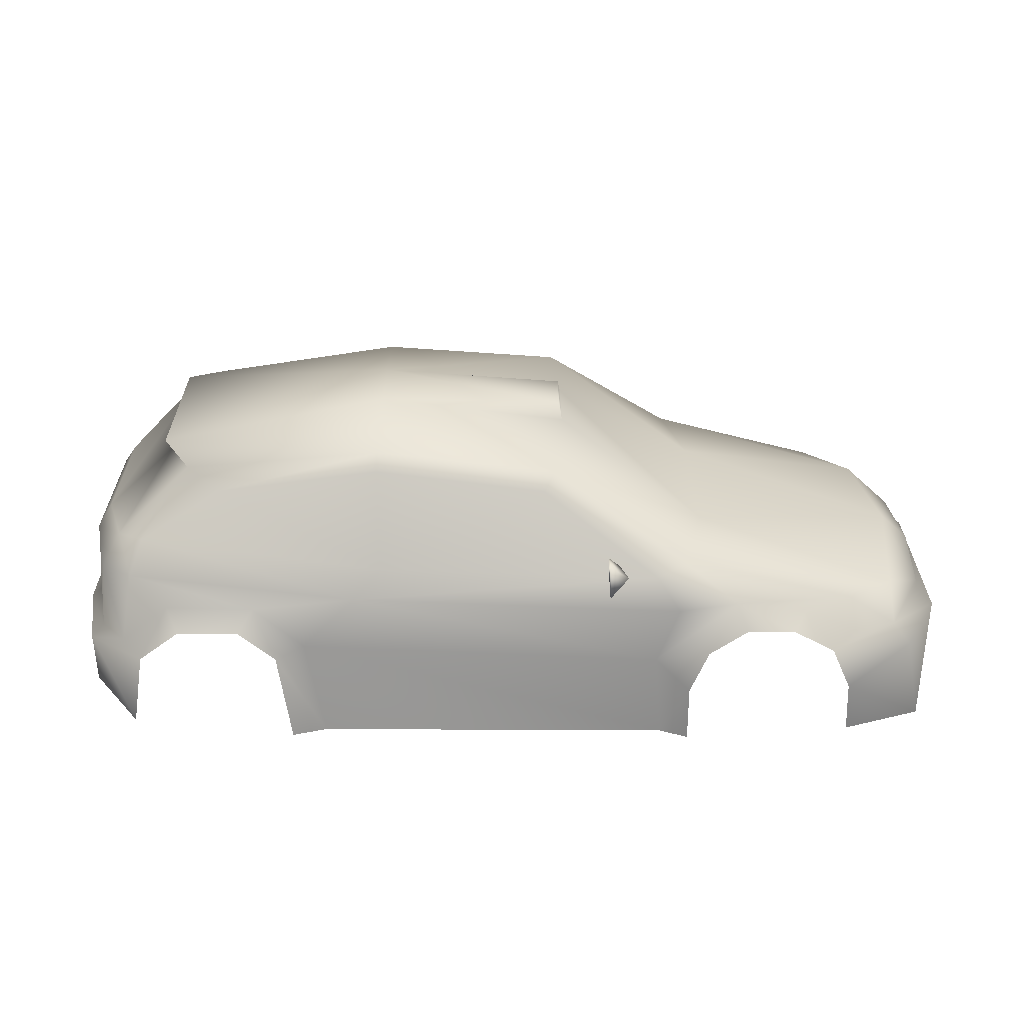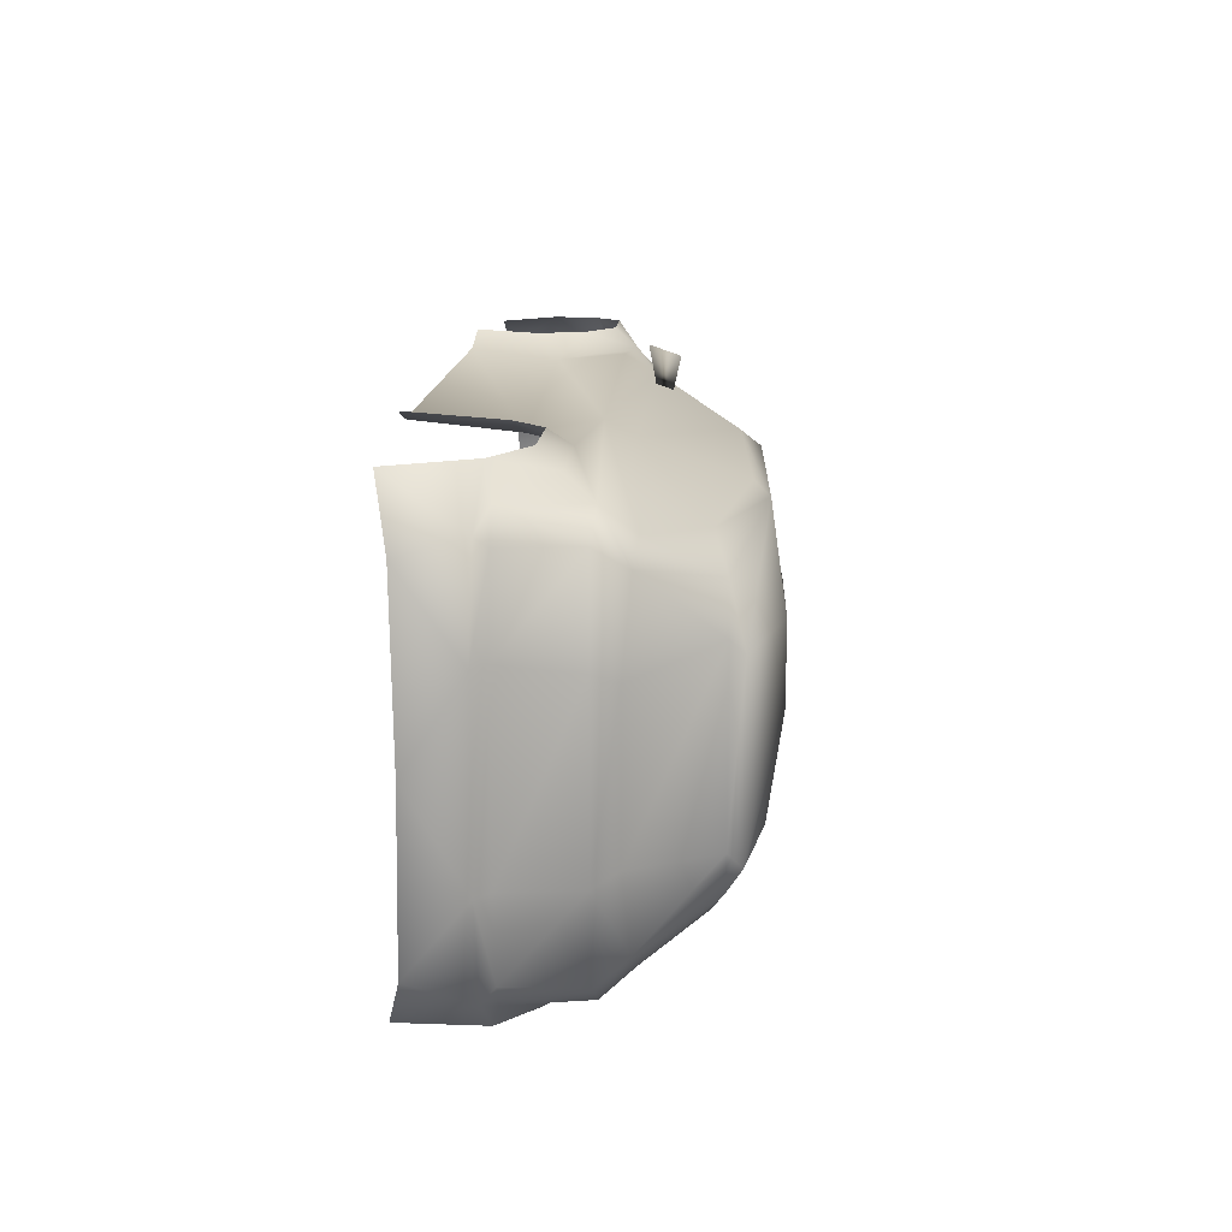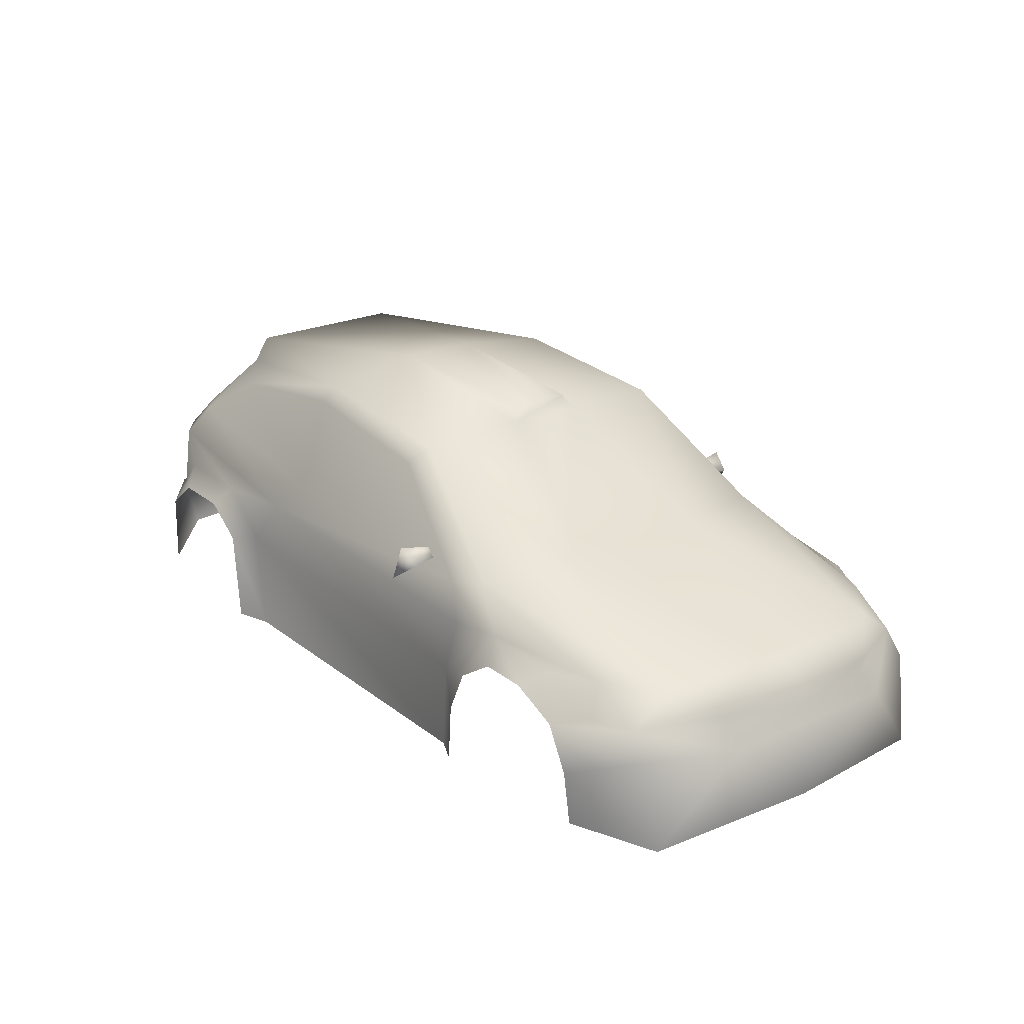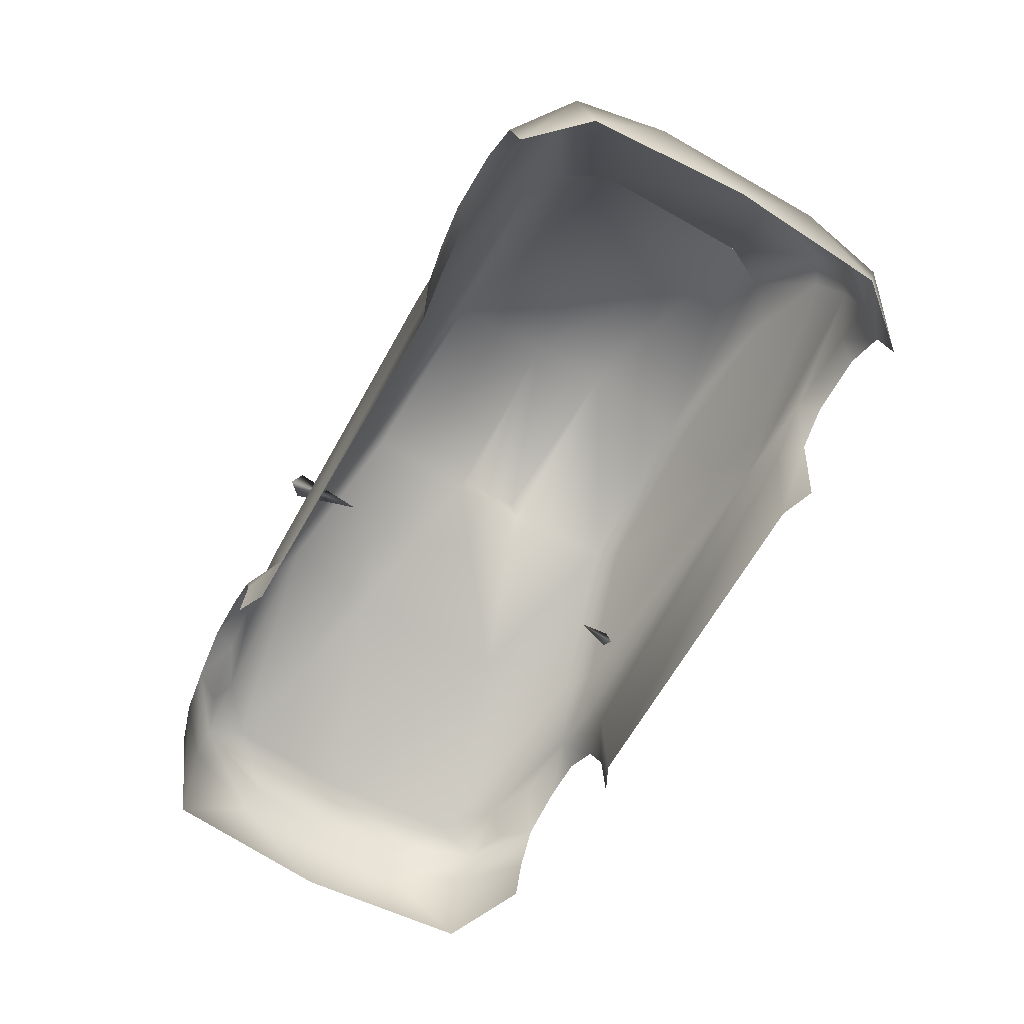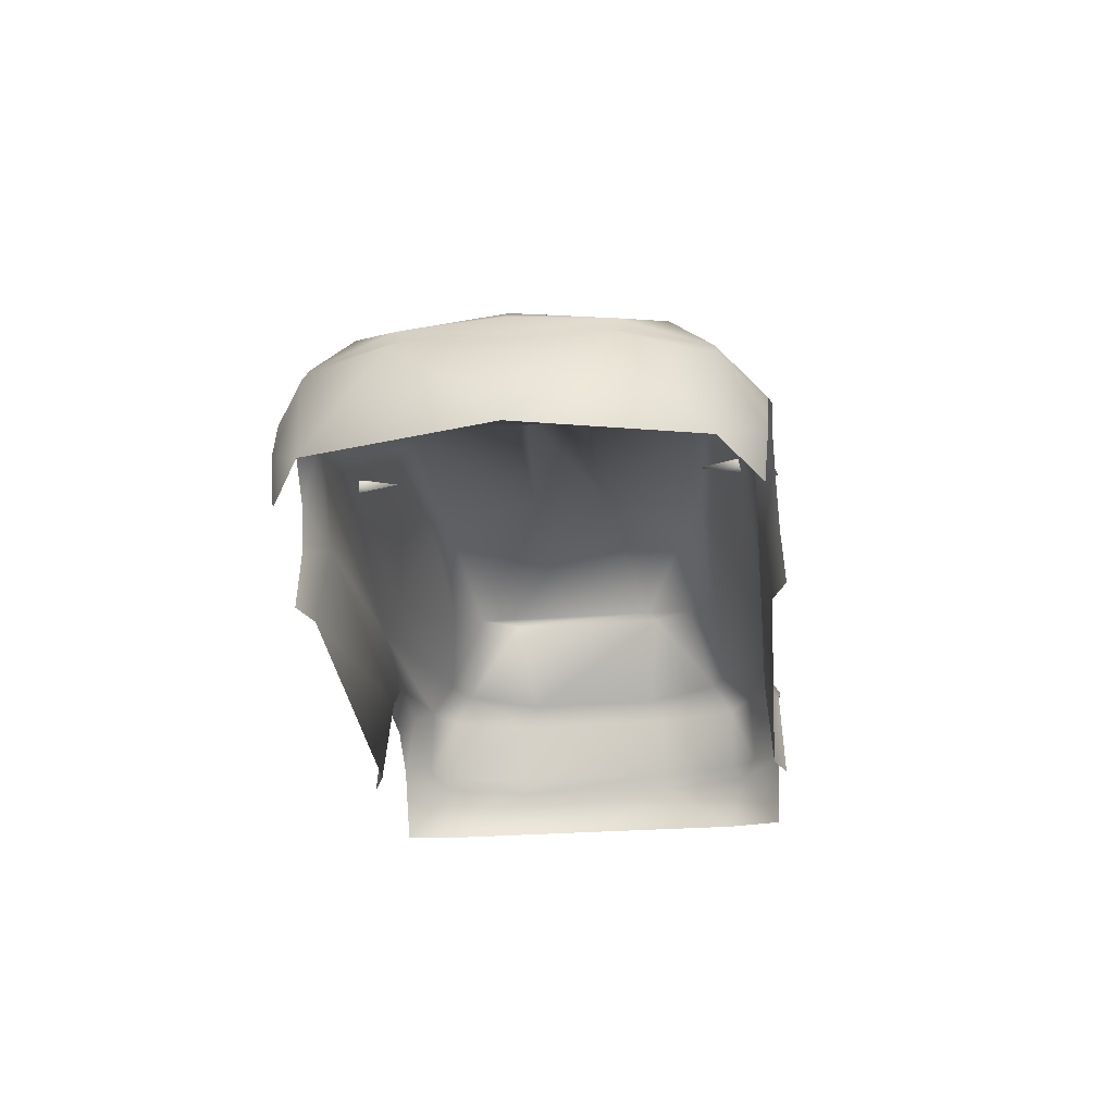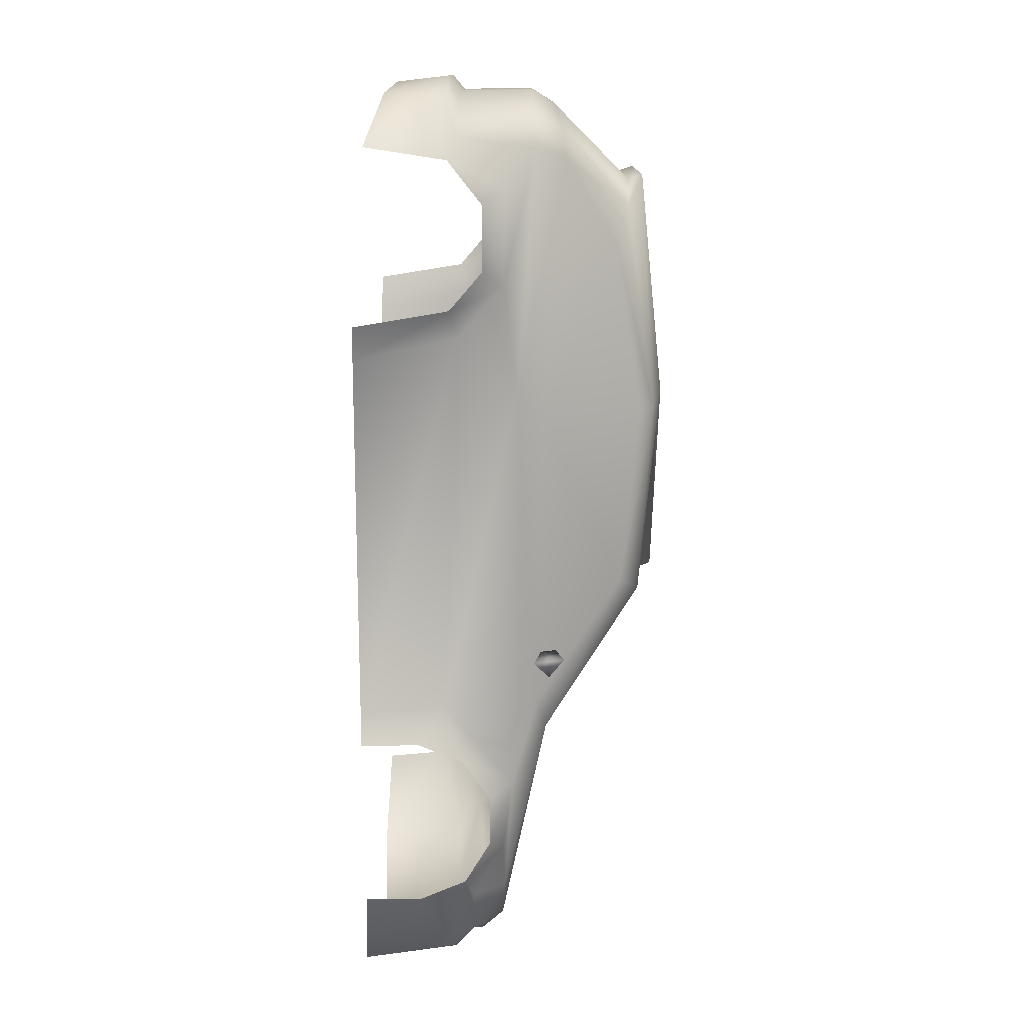
<metadata>
{"format":"obj","ext":"obj","renderer":"f3d","projection":"perspective","resolution":1024,"background":"white","views":[{"elev":27.4,"azim":179.8,"up":"+Y"},{"elev":15.7,"azim":95.7,"up":"+Z"},{"elev":22.8,"azim":-128.1,"up":"+Y"},{"elev":-65.5,"azim":60.2,"up":"+Y"},{"elev":-31.0,"azim":-84.2,"up":"+Y"},{"elev":-77.0,"azim":90.6,"up":"+Z"}]}
</metadata>
<code>
o mirror_left_fordfocus
v -0.4137 2.182 2.347
v -0.2041 2.345 2.403
v -0.2041 2.021 2.515
v -0.2041 2.182 1.66
g mirror_left_fordfocus_fordfocus
f 1 3 2
f 1 4 3
f 2 4 1
f 3 4 2
o Focus_Focus_fordfocus3
v -3.939 1.4 1.04
v -3.522 1.647 1.498
v -3.522 1.329 1.921
v -2.985 1.682 1.933
v -3.966 1.259 0.958
v -4.161 1.083 1.052
v -3.724 1.068 1.945
v -2.972 0.7536 2.368
v -2.757 1.247 2.392
v -3.05 1.33 2.086
v -2.456 1.659 2.18
v -2.3 1.519 2.438
v -3.898 0.08723 1.886
v -2.999 0.1477 2.309
v -4.149 0.193 0.01527
v -4.055 1.22 0.01527
v -4.006 1.442 0.01527
v -3.689 1.729 0.01527
v -1.326 2.187 0.9227
v -1.092 2.151 1.988
v -1.661 1.777 2.248
v -1.777 1.527 2.438
v -1.347 1.242 2.451
v -0.7568 2.051 2.138
v 0.5226 2.979 1.814
v 0.3764 3.177 1.626
v 0.2913 3.23 0.4368
v -1.011 1.702 2.286
v -1.138 0.7616 2.466
v -0.8299 0.1402 2.351
v 3.034 0.1625 2.341
v 3.406 0.1785 2.483
v 2.66 1.875 2.308
v 2.372 2.142 2.095
v 2.396 3.185 1.731
v 4.17 2.939 1.706
v 5.063 2.396 1.848
v 5.179 2.079 2.117
v 5.321 1.268 2.124
v 5.086 1.181 2.441
v 4.64 1.528 2.462
v 4.769 1.761 2.284
v 3.806 1.741 2.295
v 3.958 1.526 2.472
v 3.559 1.177 2.451
v 4.558 3.084 1.393
v 5.357 2.372 1.639
v 2.396 3.345 1.574
v 2.383 3.508 0.4473
v 0.3266 3.401 0.3324
v 3.253 1.255 2.284
v 5.61 2.309 0.7932
v 4.795 3.106 0.9311
v 5.526 2.058 1.856
v 5.223 0.3271 2.384
v 5.599 1.296 1.846
v 5.725 1.181 1.963
v 5.756 2.079 0.9055
v 5.756 1.296 0.9577
v 4.85 3.25 0.8251
v 5.915 1.165 0.9603
v 5.749 0.5204 1.777
v -1.132 0.1487 2.497
v -0.7654 1.042 2.253
v 5.853 0.5665 0.01527
v -3.939 1.4 -1.01
v -3.522 1.647 -1.468
v -3.522 1.329 -1.891
v -2.985 1.682 -1.903
v -3.966 1.259 -0.9275
v -4.161 1.083 -1.021
v -3.724 1.068 -1.914
v -2.972 0.7536 -2.337
v -2.757 1.247 -2.361
v -3.05 1.33 -2.055
v -2.456 1.659 -2.149
v -2.3 1.519 -2.408
v -3.898 0.08723 -1.856
v -2.999 0.1477 -2.279
v -1.326 2.187 -0.8922
v -1.092 2.151 -1.958
v -1.661 1.777 -2.218
v -1.777 1.527 -2.408
v -1.347 1.242 -2.421
v -0.7568 2.051 -2.107
v 0.5226 2.979 -1.784
v 0.3764 3.177 -1.596
v 0.2913 3.23 -0.4063
v -1.011 1.702 -2.256
v -1.138 0.7616 -2.435
v -0.8299 0.1402 -2.32
v 3.034 0.1625 -2.31
v 3.406 0.1785 -2.452
v 2.66 1.875 -2.278
v 2.372 2.142 -2.064
v 2.396 3.185 -1.7
v 4.17 2.939 -1.675
v 5.063 2.396 -1.817
v 5.179 2.079 -2.086
v 5.321 1.268 -2.109
v 5.086 1.181 -2.41
v 4.64 1.528 -2.431
v 4.769 1.761 -2.254
v 3.806 1.741 -2.264
v 3.958 1.526 -2.442
v 3.559 1.177 -2.421
v 4.558 3.084 -1.362
v 5.357 2.372 -1.608
v 2.396 3.345 -1.543
v 2.383 3.508 -0.4167
v 0.3266 3.401 -0.3018
v 3.253 1.255 -2.254
v 5.61 2.309 -0.7627
v 4.795 3.106 -0.9005
v 5.526 2.058 -1.825
v 5.223 0.3271 -2.354
v 5.599 1.296 -1.815
v 5.725 1.181 -1.925
v 5.756 2.079 -0.875
v 5.756 1.296 -0.9272
v 4.85 3.25 -1.011
v 5.915 1.165 -0.9298
v 5.749 0.5204 -1.746
v -1.132 0.1487 -2.467
v -0.7654 1.042 -2.222
g Focus_Focus_fordfocus3_fordfocus
f 5 7 6
f 5 9 7
f 5 20 9
f 5 21 20
f 5 22 21
f 6 22 5
f 6 23 22
f 6 24 23
f 7 8 6
f 7 14 8
f 8 24 6
f 8 25 24
f 9 10 7
f 9 20 10
f 10 11 7
f 10 17 11
f 10 19 17
f 10 75 19
f 11 13 7
f 11 17 12
f 12 13 11
f 13 14 7
f 13 15 14
f 13 16 15
f 14 15 8
f 15 25 8
f 16 25 15
f 16 26 25
f 17 18 12
f 20 75 10
f 21 70 20
f 22 70 21
f 22 71 70
f 22 84 71
f 23 84 22
f 24 30 23
f 25 28 24
f 25 32 28
f 25 68 32
f 26 27 25
f 27 68 25
f 28 29 24
f 28 38 29
f 29 30 24
f 29 52 30
f 30 31 23
f 30 53 31
f 31 84 23
f 31 92 84
f 32 37 28
f 32 68 37
f 33 67 34
f 33 68 27
f 34 68 33
f 35 55 34
f 36 49 35
f 37 38 28
f 37 41 38
f 37 42 41
f 37 47 42
f 37 55 47
f 37 68 55
f 38 39 29
f 38 40 39
f 38 41 40
f 39 52 29
f 40 52 39
f 41 50 40
f 41 51 50
f 42 46 43
f 42 47 46
f 42 51 41
f 42 58 51
f 43 46 44
f 43 58 42
f 43 60 58
f 43 61 60
f 44 46 45
f 44 61 43
f 46 47 45
f 47 48 45
f 47 49 48
f 47 55 49
f 49 55 35
f 50 52 40
f 50 64 52
f 51 57 50
f 51 62 56
f 52 53 30
f 52 64 53
f 53 54 31
f 53 115 54
f 53 125 114
f 54 92 31
f 54 115 92
f 55 68 34
f 56 57 51
f 56 117 57
f 56 123 117
f 57 64 50
f 57 118 64
f 58 62 51
f 58 63 62
f 59 61 44
f 59 66 61
f 60 63 58
f 60 65 63
f 61 65 60
f 61 66 65
f 62 123 56
f 62 124 123
f 63 124 62
f 63 126 124
f 64 125 53
f 65 126 63
f 66 69 65
f 69 126 65
f 69 127 126
f 70 74 20
f 71 72 70
f 71 73 72
f 71 85 73
f 72 74 70
f 72 75 74
f 72 76 75
f 72 78 76
f 72 79 78
f 73 79 72
f 73 80 79
f 73 86 80
f 74 75 20
f 75 82 19
f 76 78 77
f 76 82 75
f 77 82 76
f 77 83 82
f 79 80 78
f 80 81 78
f 80 86 81
f 84 85 71
f 84 91 85
f 84 92 91
f 85 86 73
f 85 89 86
f 85 90 89
f 85 91 90
f 86 87 81
f 86 88 87
f 86 129 88
f 88 129 94
f 89 93 86
f 89 98 93
f 89 99 98
f 90 99 89
f 90 100 99
f 90 113 100
f 91 113 90
f 91 114 113
f 92 114 91
f 92 115 114
f 93 129 86
f 94 129 95
f 95 116 96
f 95 128 94
f 95 129 116
f 96 110 97
f 96 116 110
f 98 129 93
f 99 102 98
f 100 101 99
f 100 113 101
f 101 102 99
f 101 111 102
f 101 113 111
f 102 103 98
f 102 112 103
f 103 108 98
f 103 119 104
f 104 107 103
f 104 122 105
f 105 107 104
f 105 122 120
f 106 107 105
f 106 108 107
f 106 109 108
f 107 108 103
f 108 116 98
f 109 110 108
f 110 116 108
f 111 112 102
f 111 118 112
f 111 125 118
f 112 118 117
f 112 119 103
f 112 123 119
f 113 125 111
f 114 115 53
f 114 125 113
f 116 129 98
f 117 118 57
f 117 123 112
f 118 125 64
f 119 121 104
f 119 123 121
f 121 122 104
f 121 126 122
f 122 127 120
f 123 124 121
f 124 126 121
f 126 127 122
o mirror_right_fordfocus4
v -0.4137 2.182 -2.347
v -0.2041 2.345 -2.403
v -0.2041 2.021 -2.515
v -0.2041 2.182 -1.66
g mirror_right_fordfocus4_fordfocus
f 130 133 131
f 131 132 130
f 131 133 132
f 132 133 130

</code>
